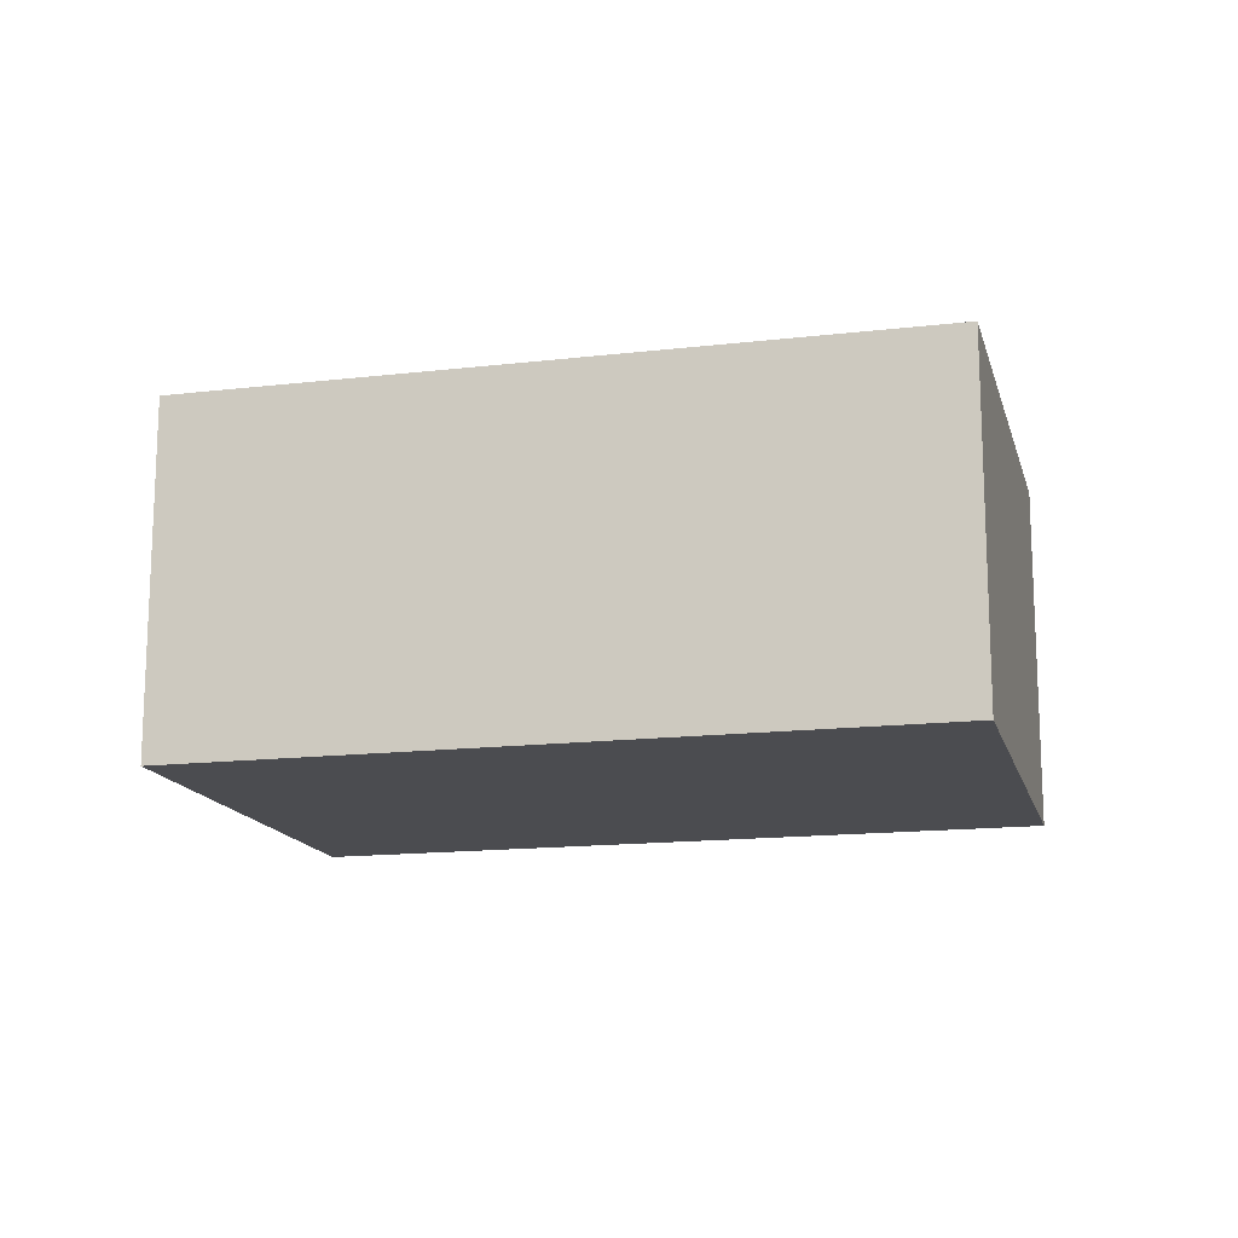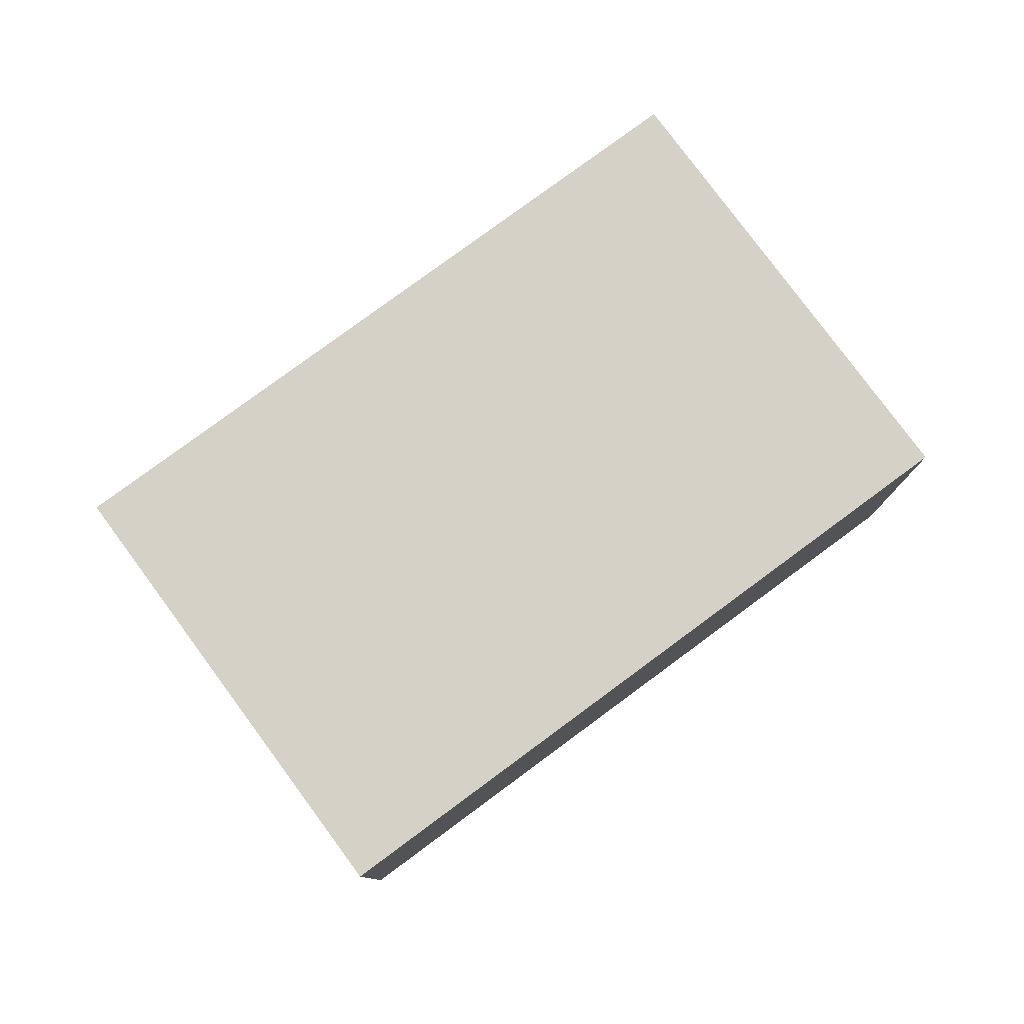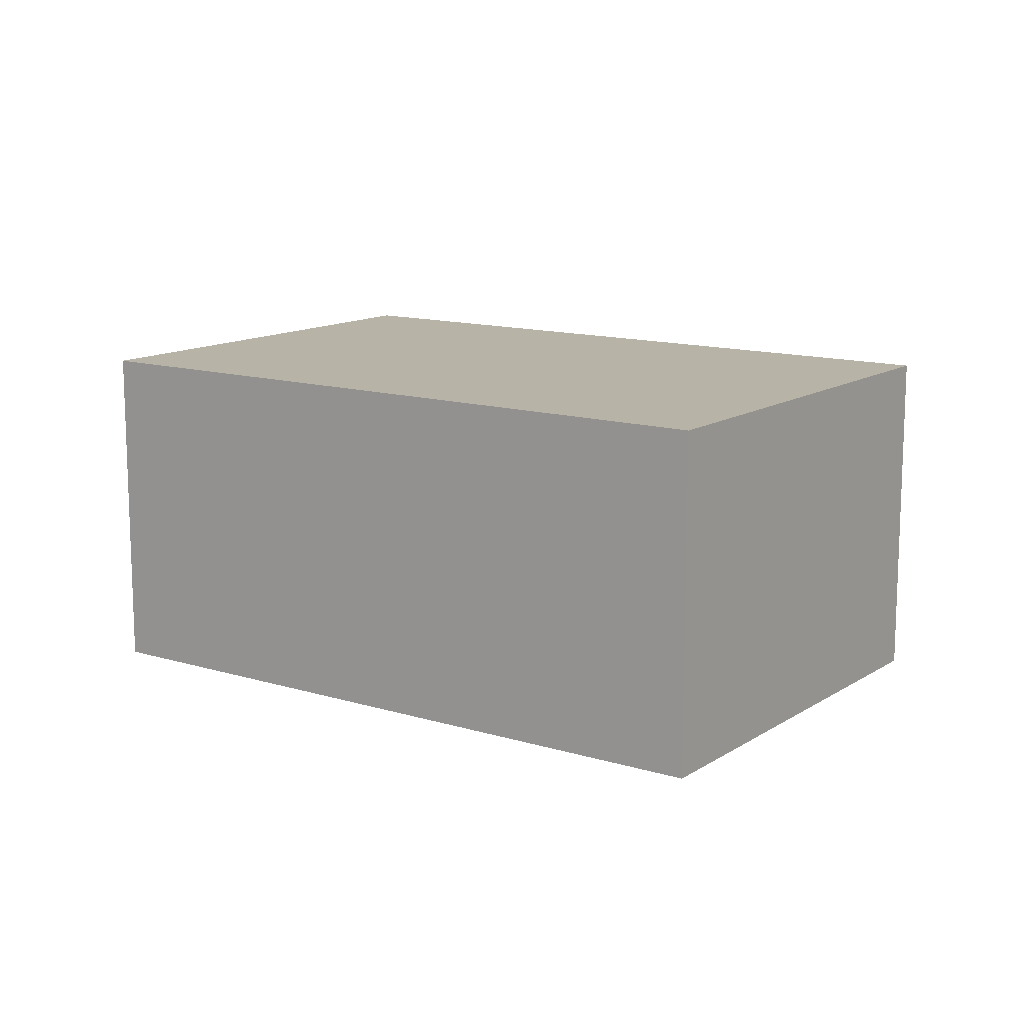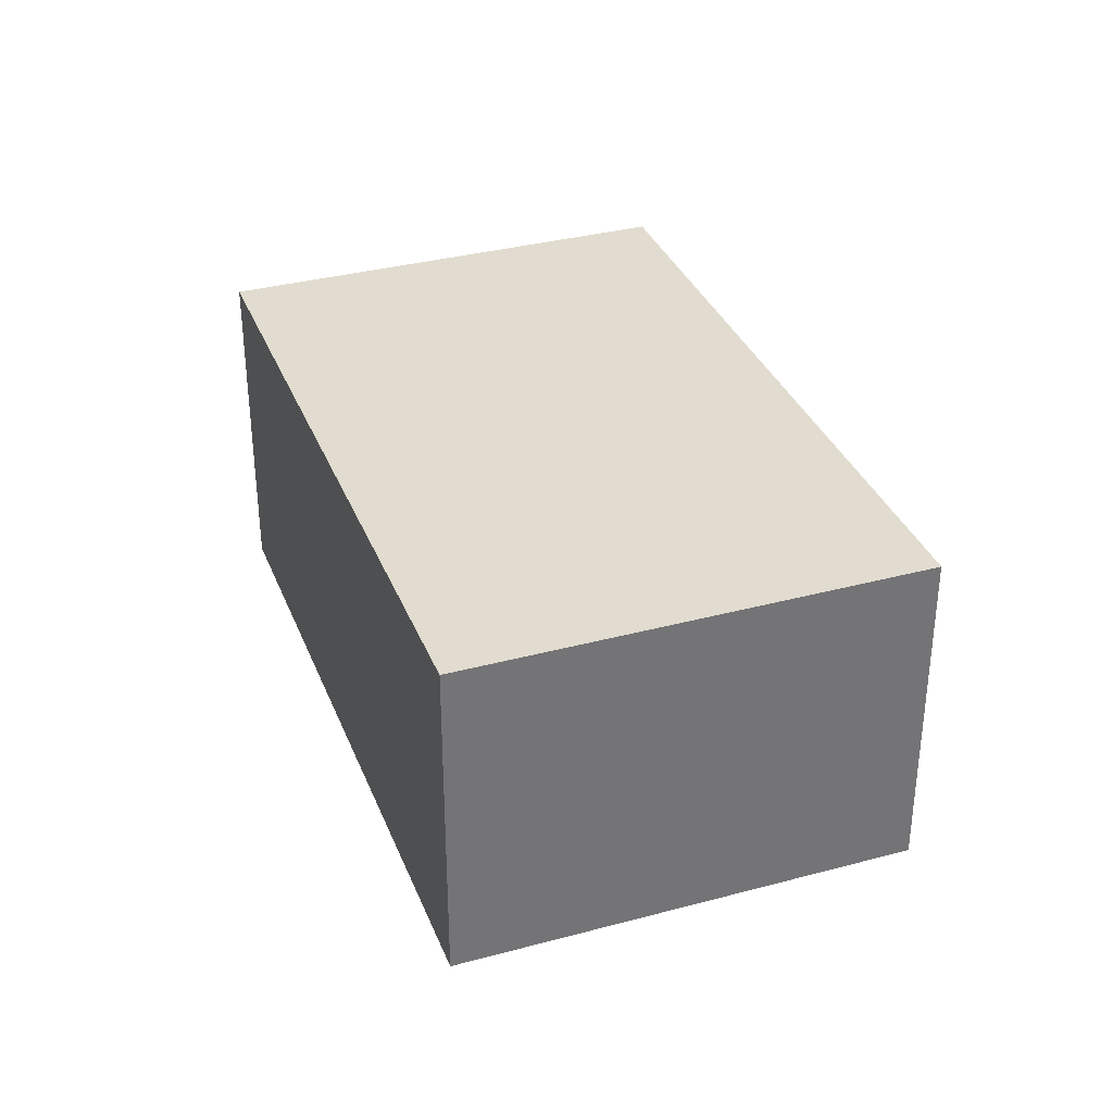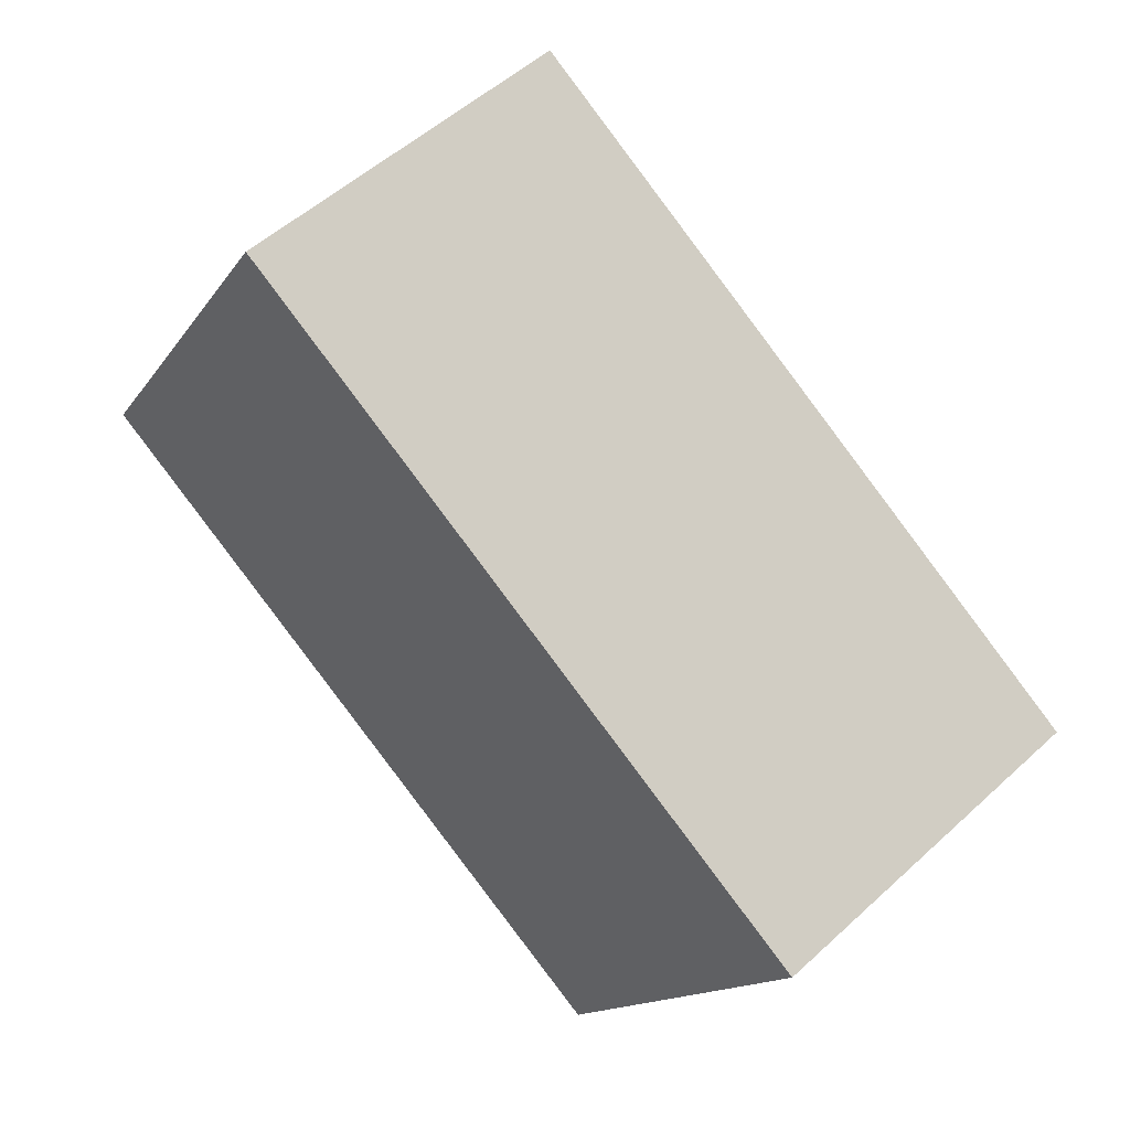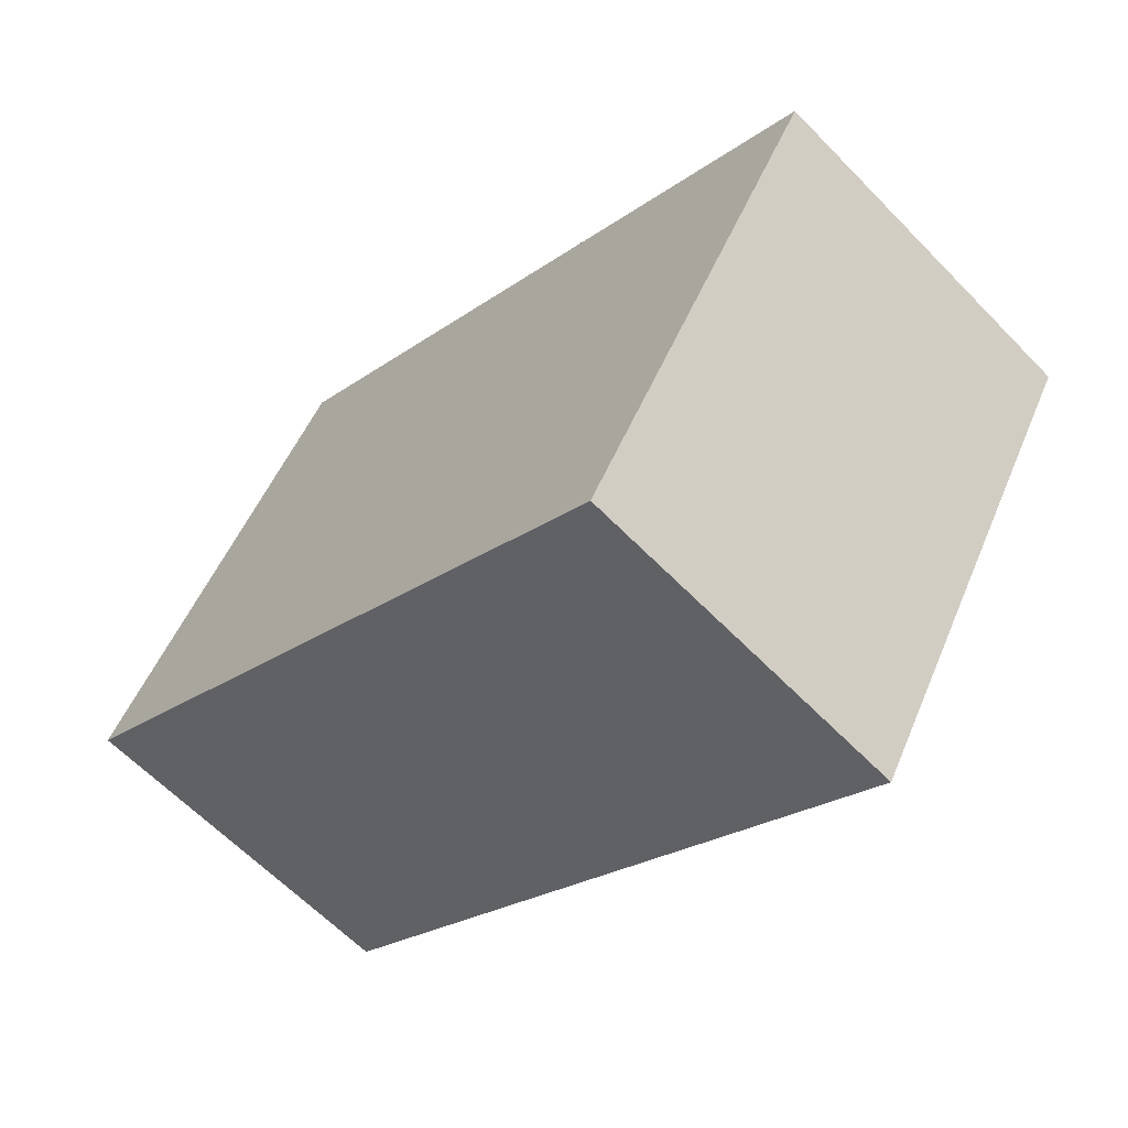
<metadata>
{"format":"obj","ext":"obj","renderer":"f3d","projection":"perspective","resolution":1024,"background":"white","views":[{"elev":-15.2,"azim":45.2,"up":"+Y"},{"elev":79.4,"azim":174.7,"up":"+Y"},{"elev":12.9,"azim":66.3,"up":"+Y"},{"elev":34.4,"azim":101.3,"up":"+Y"},{"elev":52.9,"azim":45.5,"up":"+Z"},{"elev":-62.7,"azim":44.0,"up":"+Z"}]}
</metadata>
<code>
v  5.357 2.901 -3.235
v  2.091 2.901 3.463
v  7.449 2.901 0.228
v  0 2.901 1.776e-16
v  7.449 -1.396e-17 0.228
v  5.357 1.981e-16 -3.235
v  0 0 0
v  2.091 -2.12e-16 3.463
g defaultobject
f 1 2 3
f 2 1 4
f 5 1 3
f 1 5 6
f 6 4 1
f 4 6 7
f 7 2 4
f 2 7 8
f 8 3 2
f 3 8 5
f 8 6 5
f 6 8 7

</code>
